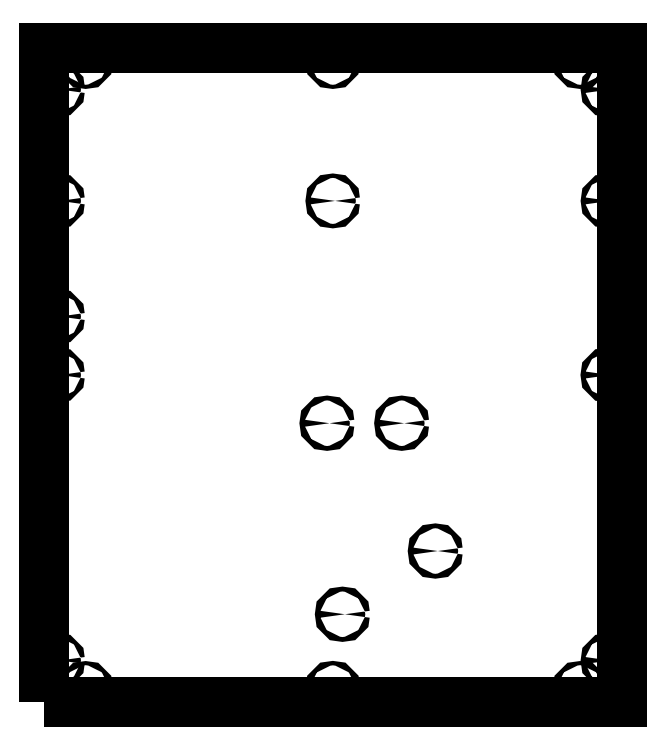
<metadata>
{"format":"dxf","ext":"dxf","renderer":"ezdxf+matplotlib","layout":"modelspace","background":"white","min_lineweight":24,"dpi":150}
</metadata>
<code>
0
SECTION
2
ENTITIES
0
LWPOLYLINE
8
0
90
4
70
1
43
0
10
-207.5
20
-45
10
207.5
20
-45
10
207.5
20
425
10
-207.5
20
425
0
CIRCLE
8
0
10
-197.5
20
232
30
9.948e-12
40
1.5
210
0
220
0
230
1
0
CIRCLE
8
0
10
197.5
20
315
30
2.959e-11
40
1.5
210
-9.769e-47
220
0
230
1
0
CIRCLE
8
0
10
-197.5
20
315
30
2.959e-11
40
1.5
210
9.769e-47
220
0
230
1
0
CIRCLE
8
0
10
73.61
20
63.59
30
-7.105e-14
40
1.75
210
0
220
0
230
1
0
CIRCLE
8
0
10
49.48
20
155.4
30
7.105e-14
40
1.75
210
0
220
0
230
1
0
CIRCLE
8
0
10
-4.161
20
155.4
30
7.105e-14
40
1.75
210
0
220
0
230
1
0
CIRCLE
8
0
10
6.905
20
18.19
30
0
40
1.75
210
0
220
0
230
1
0
CIRCLE
8
0
10
177.5
20
415
30
0
40
1.5
210
0
220
0
230
1
0
CIRCLE
8
0
10
-177.5
20
-35
30
0
40
1.5
210
0
220
0
230
1
0
CIRCLE
8
0
10
197.5
20
-15
30
0
40
1.5
210
0
220
0
230
1
0
CIRCLE
8
0
10
-177.5
20
415
30
0
40
1.5
210
0
220
0
230
1
0
CIRCLE
8
0
10
197.5
20
395
30
3.553e-14
40
1.5
210
0
220
0
230
1
0
CIRCLE
8
0
10
-197.5
20
-15
30
0
40
1.5
210
0
220
0
230
1
0
CIRCLE
8
0
10
177.5
20
-35
30
0
40
1.5
210
0
220
0
230
1
0
CIRCLE
8
0
10
-197.5
20
395
30
3.553e-14
40
1.5
210
0
220
0
230
1
0
CIRCLE
8
0
10
-5.977e-05
20
415
30
0
40
1.5
210
0
220
0
230
1
0
CIRCLE
8
0
10
197.5
20
190
30
0
40
1.6
210
0
220
0
230
1
0
CIRCLE
8
0
10
-5.977e-05
20
-35
30
0
40
1.6
210
0
220
0
230
1
0
CIRCLE
8
0
10
-5.977e-05
20
315
30
0
40
1.6
210
0
220
0
230
1
0
CIRCLE
8
0
10
-197.5
20
190
30
0
40
1.5
210
0
220
0
230
1
0
ENDSEC
0
EOF

</code>
